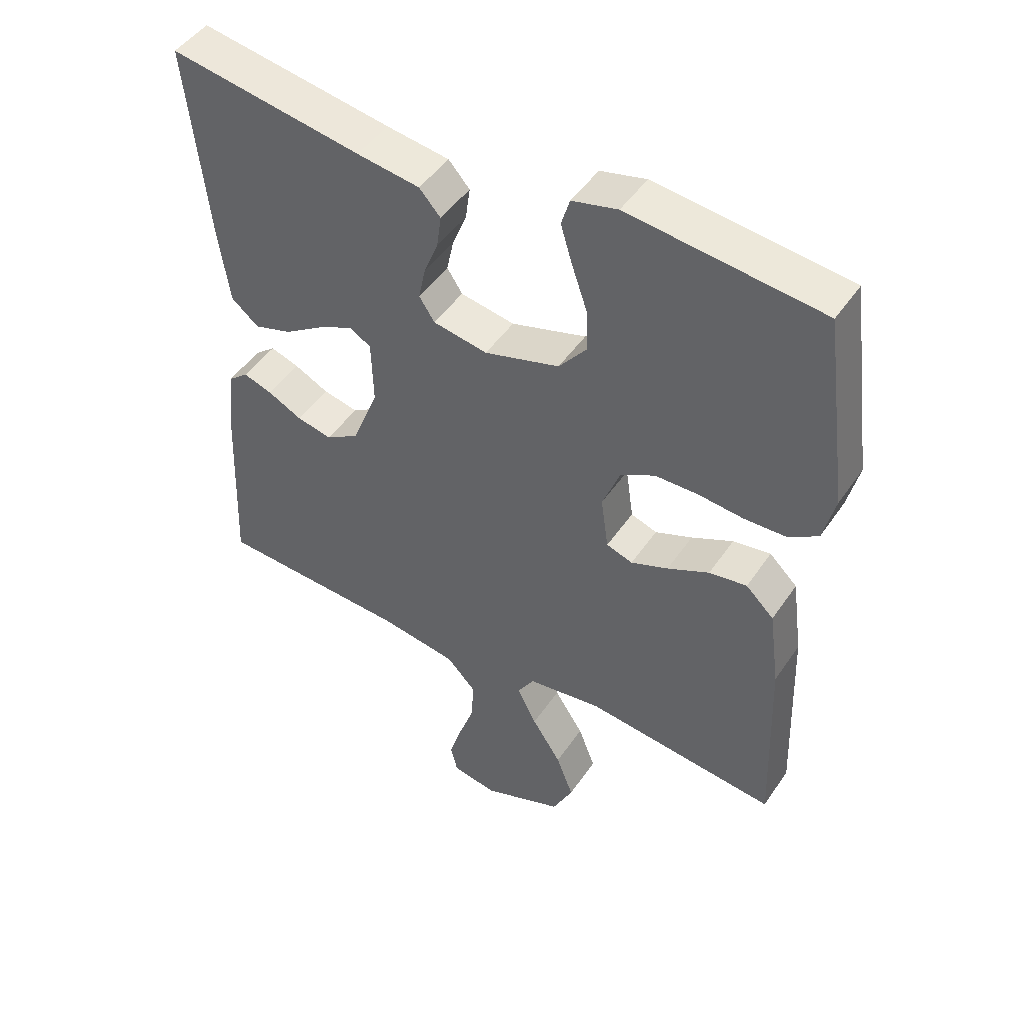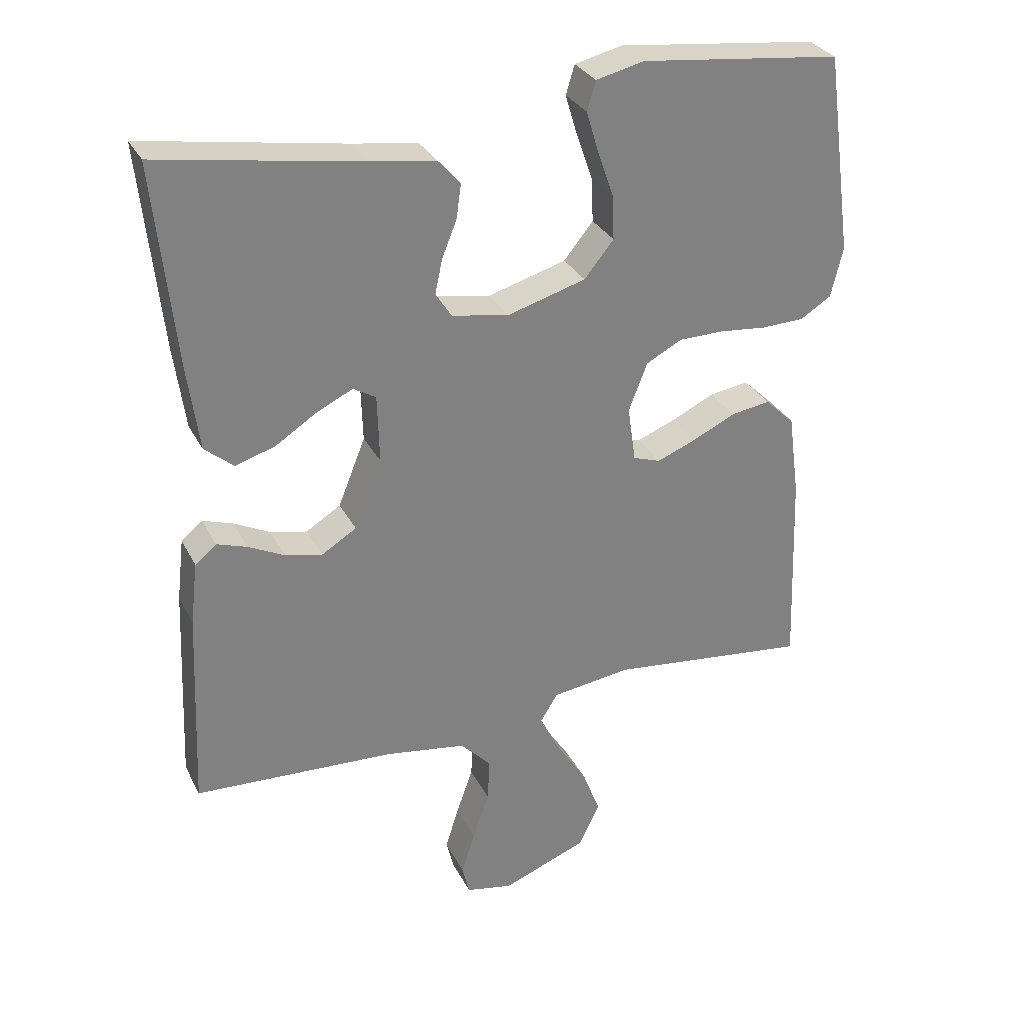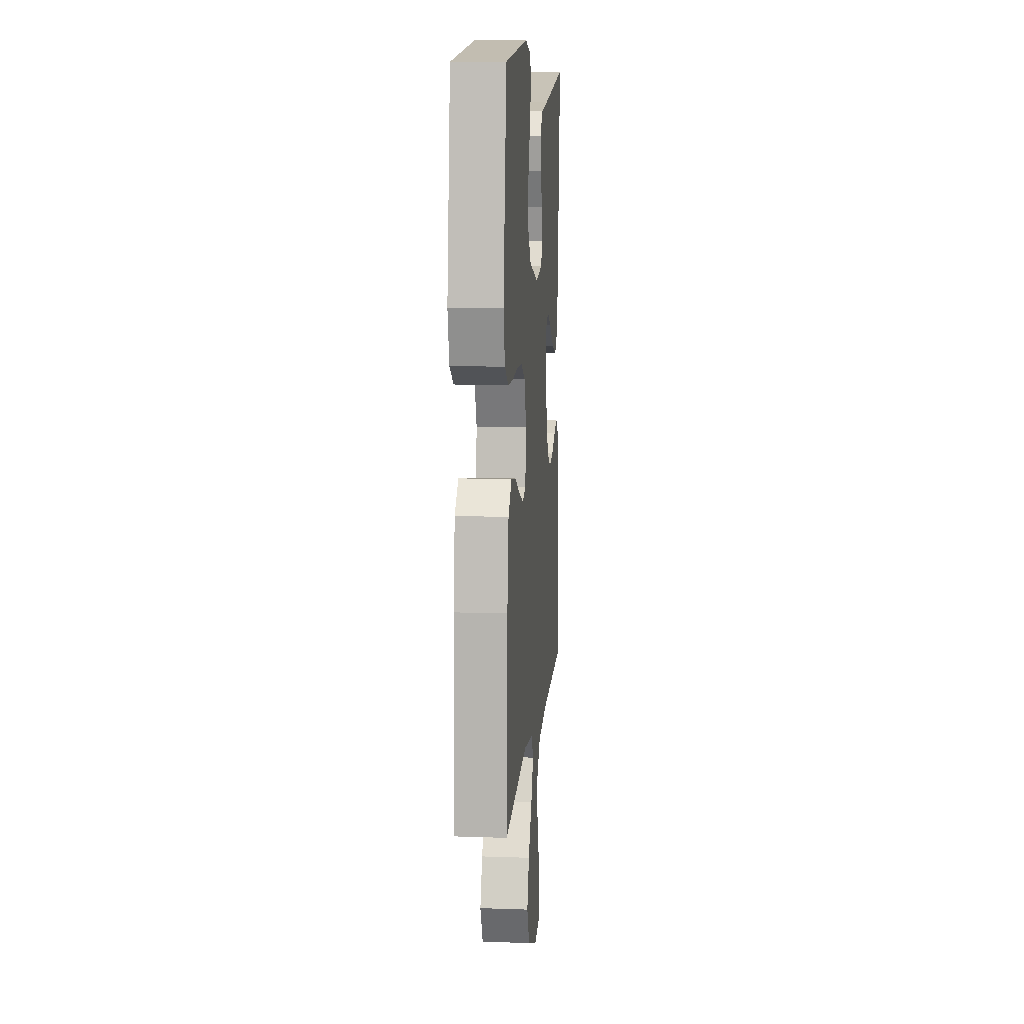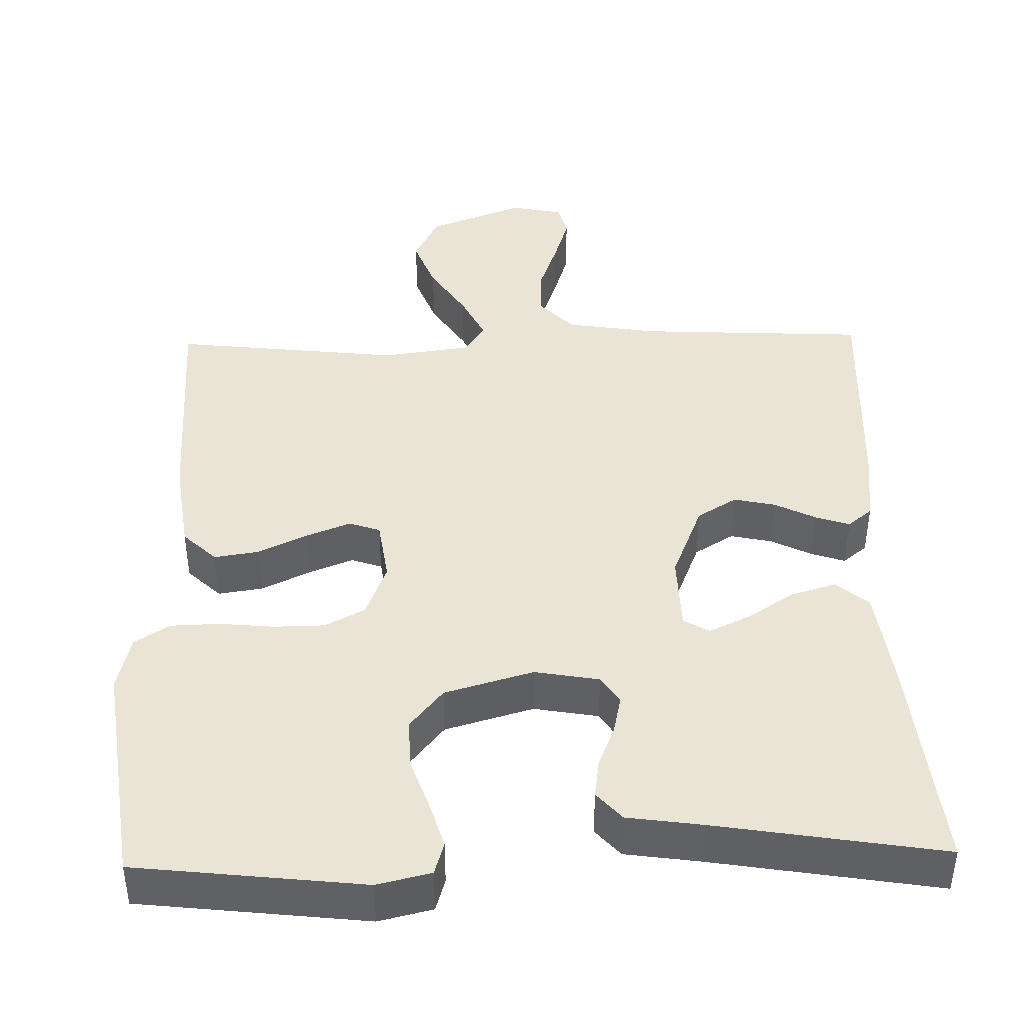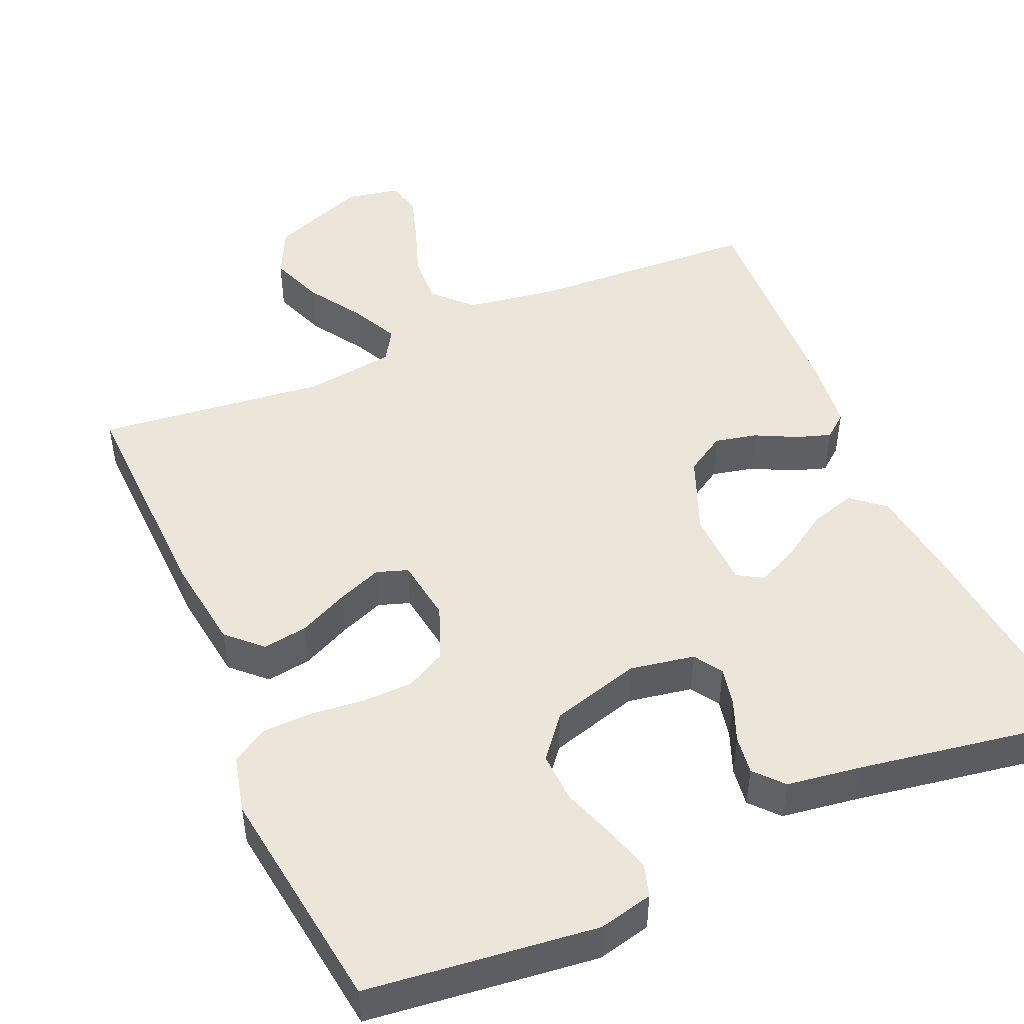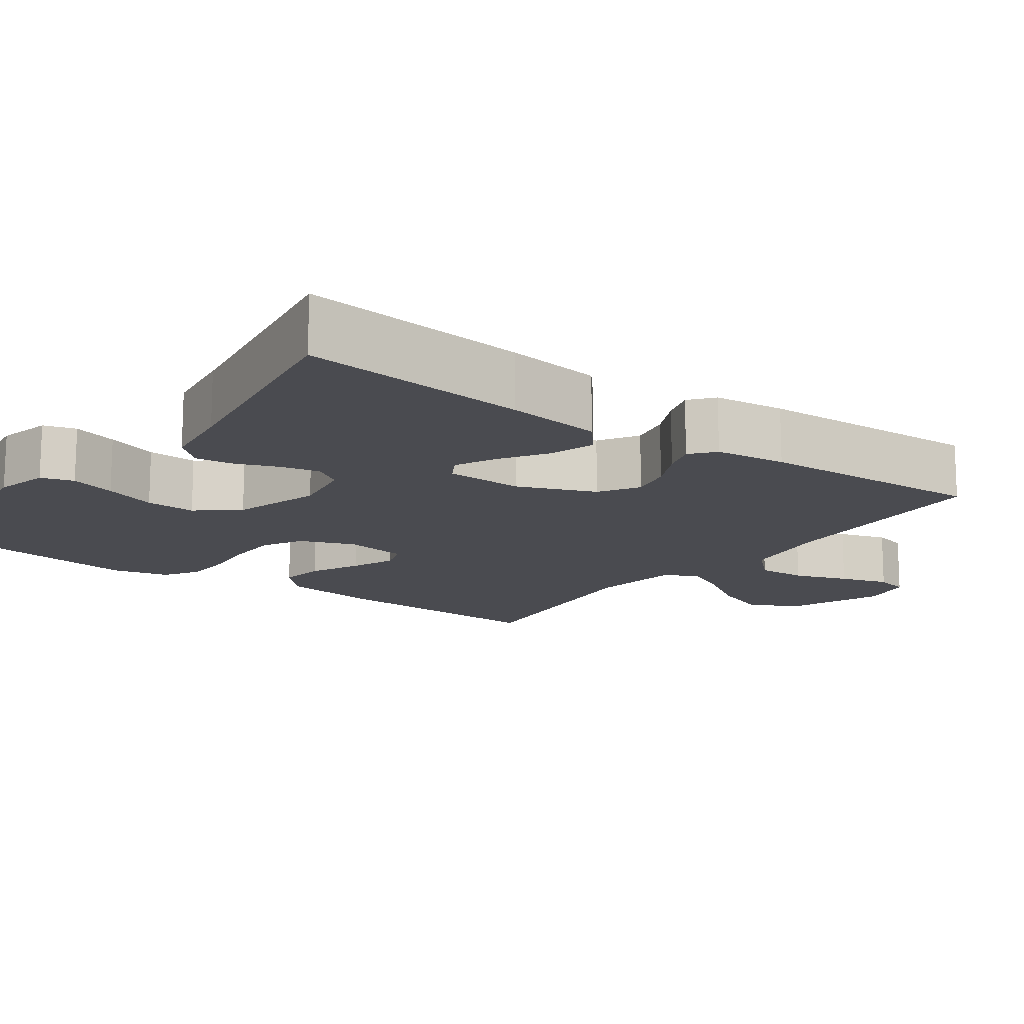
<metadata>
{"format":"obj","ext":"obj","renderer":"f3d","projection":"perspective","resolution":1024,"background":"white","views":[{"elev":47.4,"azim":-147.5,"up":"+Z"},{"elev":30.5,"azim":157.0,"up":"+Z"},{"elev":10.5,"azim":-85.0,"up":"+Z"},{"elev":42.6,"azim":-1.3,"up":"+Y"},{"elev":48.0,"azim":-23.4,"up":"+Y"},{"elev":-14.6,"azim":53.8,"up":"+Y"}]}
</metadata>
<code>
v 0.5 0.07 -0.5
v 0.2 0.07 -0.515
v 0.079 0.07 -0.534
v 0.033 0.07 -0.582
v 0.036 0.07 -0.647
v 0.061 0.07 -0.718
v 0.081 0.07 -0.782
v 0.07 0.07 -0.827
v 0 0.07 -0.841
v -0.127 0.07 -0.792
v -0.159 0.07 -0.727
v -0.132 0.07 -0.656
v -0.086 0.07 -0.585
v -0.056 0.07 -0.524
v -0.082 0.07 -0.482
v -0.2 0.07 -0.466
v -0.5 0.07 -0.5
v -0.489 0.07 -0.2
v -0.472 0.07 -0.076
v -0.428 0.07 -0.034
v -0.369 0.07 -0.043
v -0.304 0.07 -0.074
v -0.246 0.07 -0.097
v -0.205 0.07 -0.083
v -0.193 0.07 0
v -0.221 0.07 0.072
v -0.274 0.07 0.1
v -0.341 0.07 0.101
v -0.412 0.07 0.094
v -0.477 0.07 0.096
v -0.523 0.07 0.125
v -0.541 0.07 0.2
v -0.5 0.07 0.5
v -0.2 0.07 0.534
v -0.129 0.07 0.517
v -0.116 0.07 0.474
v -0.134 0.07 0.414
v -0.158 0.07 0.345
v -0.161 0.07 0.279
v -0.117 0.07 0.225
v 0 0.07 0.191
v 0.085 0.07 0.206
v 0.109 0.07 0.243
v 0.098 0.07 0.294
v 0.076 0.07 0.349
v 0.069 0.07 0.4
v 0.102 0.07 0.437
v 0.2 0.07 0.451
v 0.5 0.07 0.5
v 0.469 0.07 0.2
v 0.452 0.07 0.074
v 0.409 0.07 0.038
v 0.35 0.07 0.056
v 0.288 0.07 0.096
v 0.234 0.07 0.122
v 0.2 0.07 0.102
v 0.197 0.07 0
v 0.238 0.07 -0.102
v 0.29 0.07 -0.134
v 0.345 0.07 -0.122
v 0.399 0.07 -0.095
v 0.444 0.07 -0.08
v 0.476 0.07 -0.106
v 0.487 0.07 -0.2
v 0.5 0 -0.5
v 0.2 0 -0.515
v 0.079 0 -0.534
v 0.033 0 -0.582
v 0.036 0 -0.647
v 0.061 0 -0.718
v 0.081 0 -0.782
v 0.07 0 -0.827
v 0 0 -0.841
v -0.127 0 -0.792
v -0.159 0 -0.727
v -0.132 0 -0.656
v -0.086 0 -0.585
v -0.056 0 -0.524
v -0.082 0 -0.482
v -0.2 0 -0.466
v -0.5 0 -0.5
v -0.489 0 -0.2
v -0.472 0 -0.076
v -0.428 0 -0.034
v -0.369 0 -0.043
v -0.304 0 -0.074
v -0.246 0 -0.097
v -0.205 0 -0.083
v -0.193 0 0
v -0.221 0 0.072
v -0.274 0 0.1
v -0.341 0 0.101
v -0.412 0 0.094
v -0.477 0 0.096
v -0.523 0 0.125
v -0.541 0 0.2
v -0.5 0 0.5
v -0.2 0 0.534
v -0.129 0 0.517
v -0.116 0 0.474
v -0.134 0 0.414
v -0.158 0 0.345
v -0.161 0 0.279
v -0.117 0 0.225
v 0 0 0.191
v 0.085 0 0.206
v 0.109 0 0.243
v 0.098 0 0.294
v 0.076 0 0.349
v 0.069 0 0.4
v 0.102 0 0.437
v 0.2 0 0.451
v 0.5 0 0.5
v 0.469 0 0.2
v 0.452 0 0.074
v 0.409 0 0.038
v 0.35 0 0.056
v 0.288 0 0.096
v 0.234 0 0.122
v 0.2 0 0.102
v 0.197 0 0
v 0.238 0 -0.102
v 0.29 0 -0.134
v 0.345 0 -0.122
v 0.399 0 -0.095
v 0.444 0 -0.08
v 0.476 0 -0.106
v 0.487 0 -0.2
f 64 1 2
f 63 64 2
f 62 63 2
f 61 62 2
f 60 61 2
f 59 60 2 3
f 58 59 3 4
f 57 58 4
f 56 57 4
f 52 53 54
f 51 52 54
f 50 51 54
f 49 50 54
f 48 49 54
f 48 54 55
f 47 48 55
f 46 47 55
f 45 46 55
f 44 45 55
f 43 44 55 56
f 36 37 38
f 35 36 38
f 34 35 38
f 33 34 38
f 32 33 38
f 31 32 38
f 30 31 38
f 29 30 38
f 28 29 38
f 27 28 38 39
f 26 27 39 40
f 20 21 22
f 19 20 22
f 18 19 22
f 17 18 22
f 16 17 22
f 15 16 22 23
f 14 15 23 24
f 11 12 13
f 10 11 13
f 9 10 13
f 8 9 13
f 7 8 13
f 6 7 13
f 5 6 13
f 4 5 13 14
f 56 4 14
f 43 56 14
f 42 43 14
f 25 26 40 41
f 25 41 42
f 24 25 42
f 14 24 42
f 66 65 128
f 66 128 127
f 66 127 126
f 66 126 125
f 66 125 124
f 67 66 124 123
f 68 67 123 122
f 68 122 121
f 68 121 120
f 118 117 116
f 118 116 115
f 118 115 114
f 118 114 113
f 118 113 112
f 119 118 112
f 119 112 111
f 119 111 110
f 119 110 109
f 119 109 108
f 120 119 108 107
f 102 101 100
f 102 100 99
f 102 99 98
f 102 98 97
f 102 97 96
f 102 96 95
f 102 95 94
f 102 94 93
f 102 93 92
f 103 102 92 91
f 104 103 91 90
f 86 85 84
f 86 84 83
f 86 83 82
f 86 82 81
f 86 81 80
f 87 86 80 79
f 88 87 79 78
f 77 76 75
f 77 75 74
f 77 74 73
f 77 73 72
f 77 72 71
f 77 71 70
f 77 70 69
f 78 77 69 68
f 78 68 120
f 78 120 107
f 78 107 106
f 105 104 90 89
f 106 105 89
f 106 89 88
f 106 88 78
f 1 65 66 2
f 2 66 67 3
f 3 67 68 4
f 4 68 69 5
f 5 69 70 6
f 6 70 71 7
f 7 71 72 8
f 8 72 73 9
f 9 73 74 10
f 10 74 75 11
f 11 75 76 12
f 12 76 77 13
f 13 77 78 14
f 14 78 79 15
f 15 79 80 16
f 16 80 81 17
f 17 81 82 18
f 18 82 83 19
f 19 83 84 20
f 20 84 85 21
f 21 85 86 22
f 22 86 87 23
f 23 87 88 24
f 24 88 89 25
f 25 89 90 26
f 26 90 91 27
f 27 91 92 28
f 28 92 93 29
f 29 93 94 30
f 30 94 95 31
f 31 95 96 32
f 32 96 97 33
f 33 97 98 34
f 34 98 99 35
f 35 99 100 36
f 36 100 101 37
f 37 101 102 38
f 38 102 103 39
f 39 103 104 40
f 40 104 105 41
f 41 105 106 42
f 42 106 107 43
f 43 107 108 44
f 44 108 109 45
f 45 109 110 46
f 46 110 111 47
f 47 111 112 48
f 48 112 113 49
f 49 113 114 50
f 50 114 115 51
f 51 115 116 52
f 52 116 117 53
f 53 117 118 54
f 54 118 119 55
f 55 119 120 56
f 56 120 121 57
f 57 121 122 58
f 58 122 123 59
f 59 123 124 60
f 60 124 125 61
f 61 125 126 62
f 62 126 127 63
f 63 127 128 64
f 64 128 65 1

</code>
